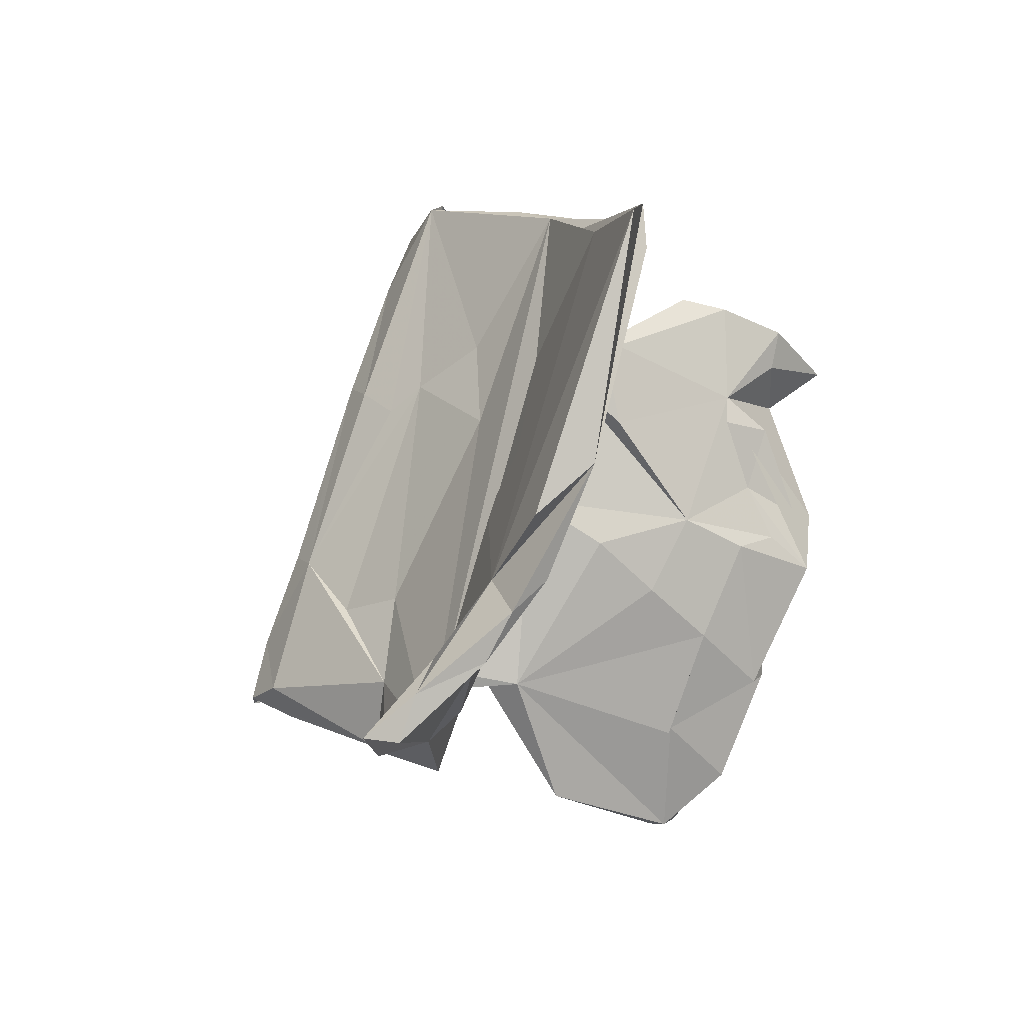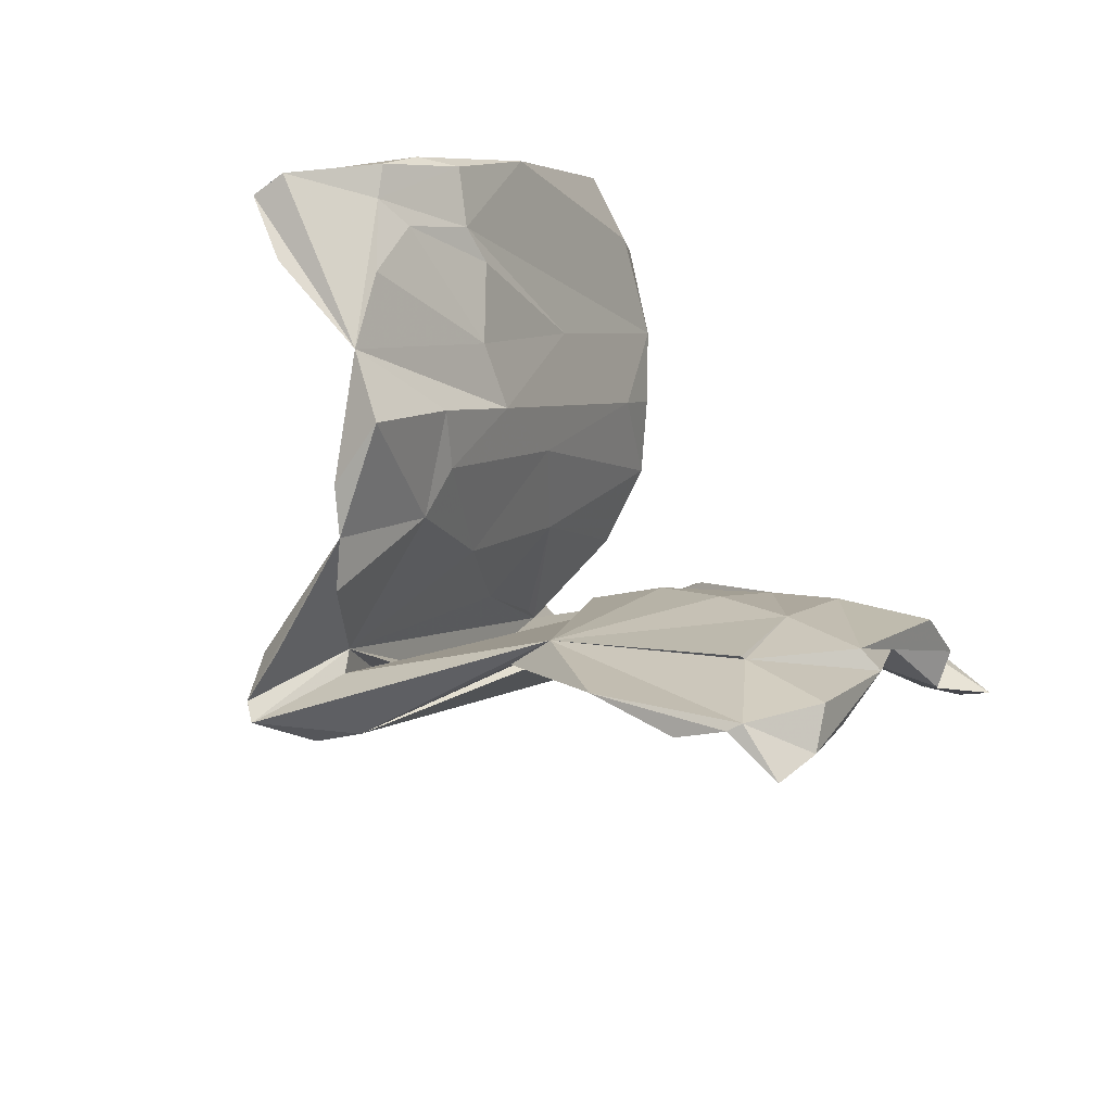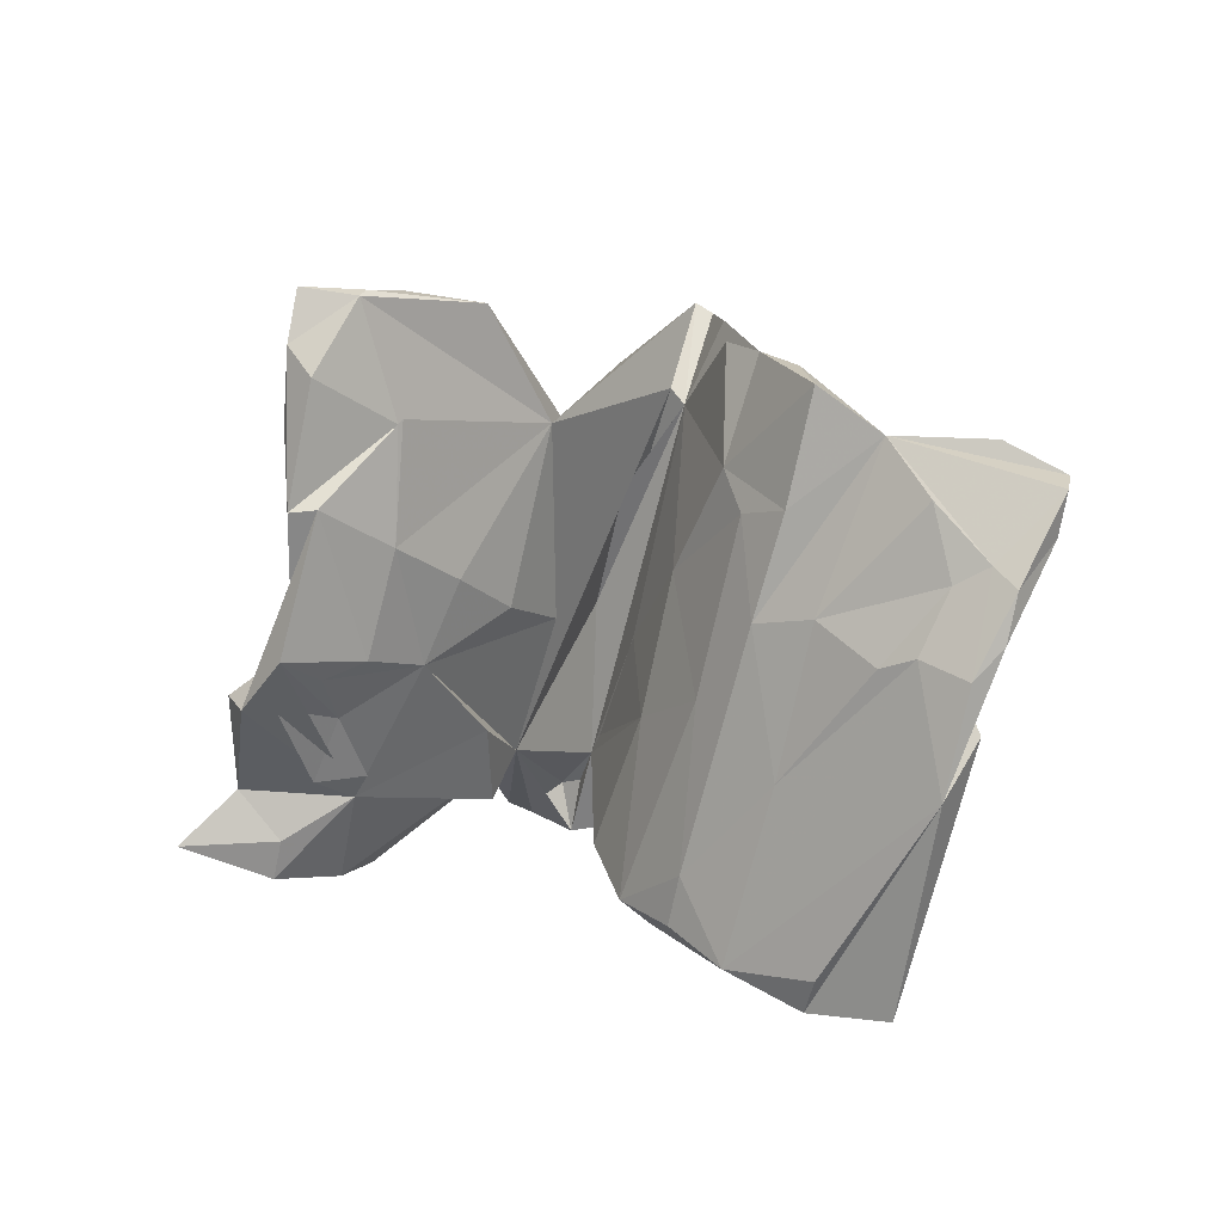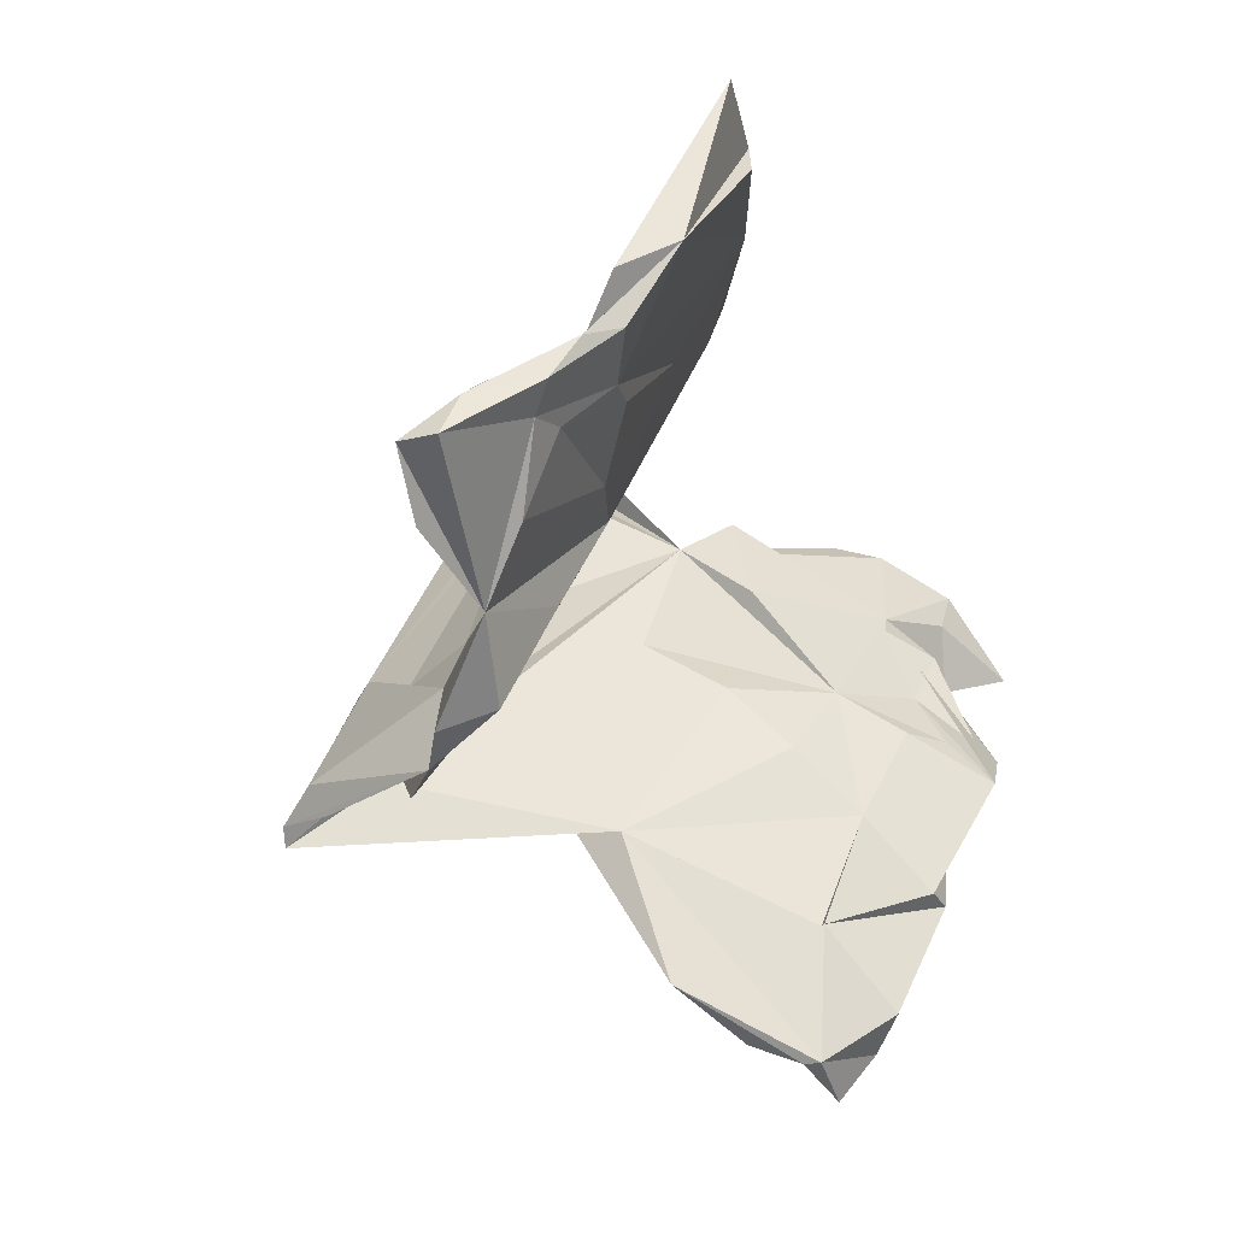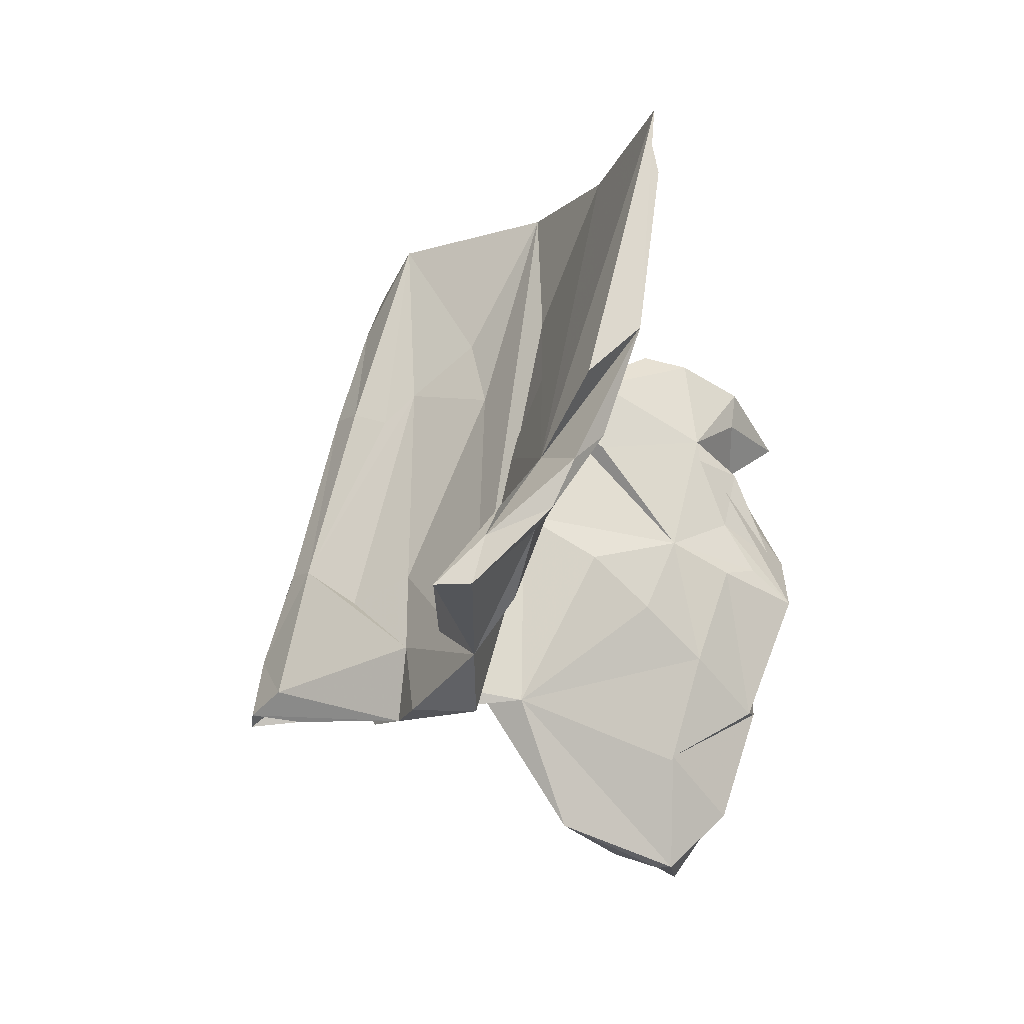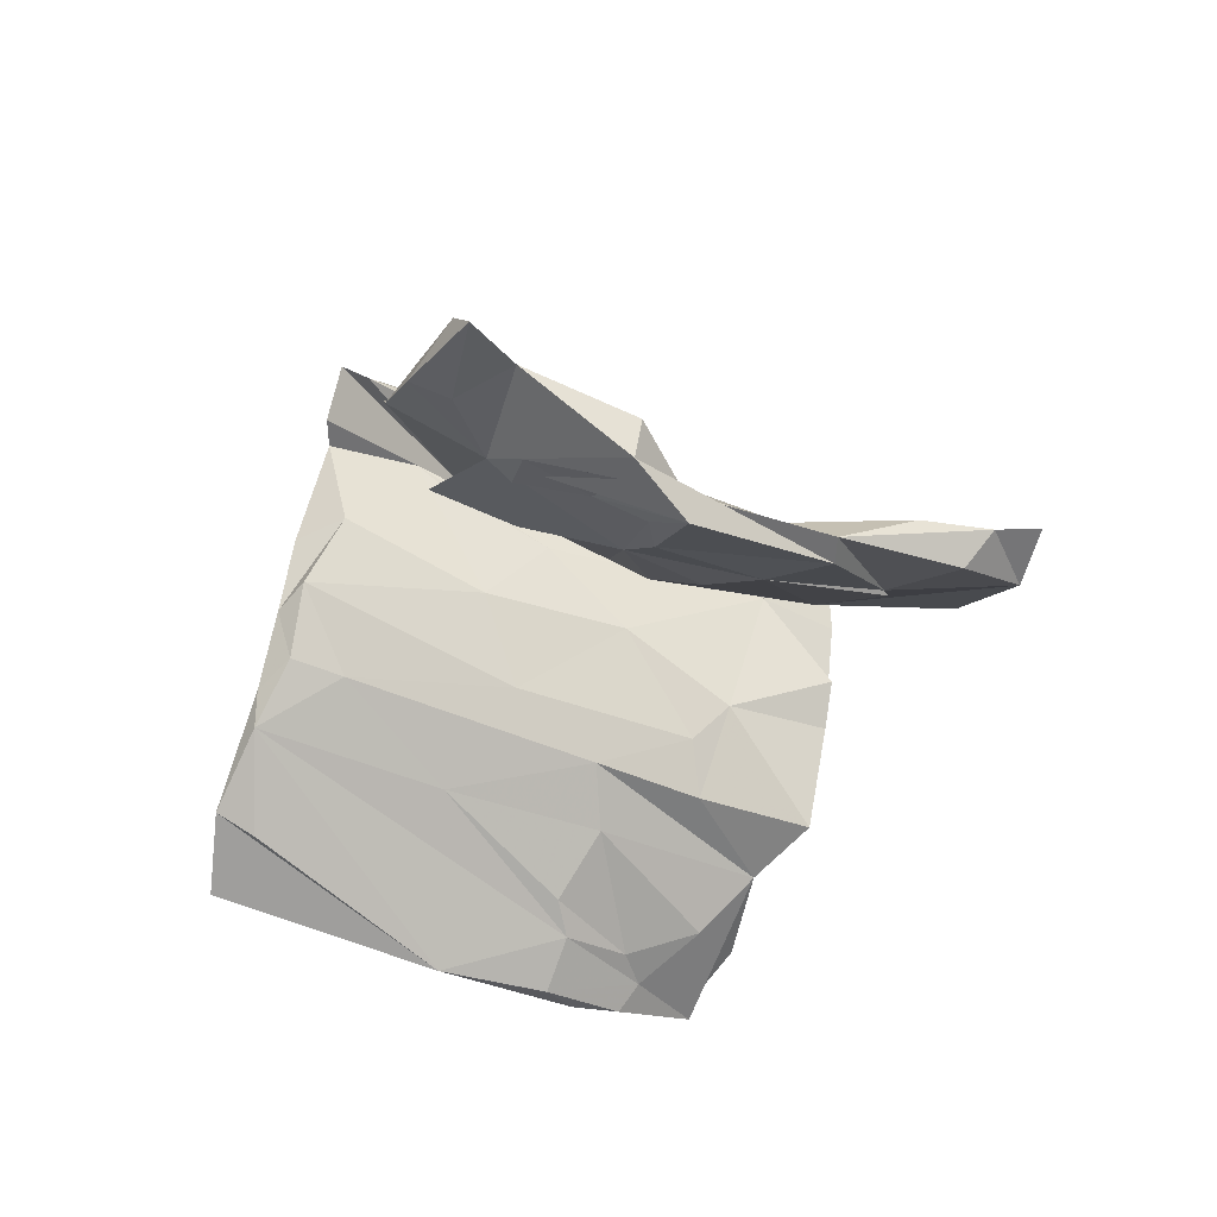
<metadata>
{"format":"obj","ext":"obj","renderer":"f3d","projection":"perspective","resolution":1024,"background":"white","views":[{"elev":29.3,"azim":121.3,"up":"+Y"},{"elev":-58.5,"azim":140.9,"up":"+Y"},{"elev":-74.2,"azim":23.3,"up":"+Z"},{"elev":-15.1,"azim":125.2,"up":"+Y"},{"elev":10.0,"azim":113.1,"up":"+Y"},{"elev":-49.8,"azim":-76.6,"up":"+Z"}]}
</metadata>
<code>
v -0.2048 0.2152 0.4582
v 0.1796 -0.1987 0.4584
v -0.01482 0.06114 0.4546
v -0.294 0.3593 0.4682
v -0.1326 0.1215 0.4602
v 0.08167 -0.088 0.4596
v 0.2973 -0.3082 0.446
v 0.1932 -0.2559 0.445
v 0.08984 -0.1766 0.4393
v -0.01241 -0.05085 0.4455
v 0.3556 -0.4222 0.4418
v -0.2349 0.468 0.3757
v -0.1776 0.2961 0.4474
v -0.357 0.4113 0.4507
v -0.02399 0.1338 0.4396
v 0.2037 -0.1489 0.4275
v -0.2891 0.4567 0.3836
v -0.3763 0.3453 0.3633
v 0.08079 0.003648 0.4343
v -0.1787 0.3058 0.335
v 0.3782 -0.3922 0.4279
v 0.103 -0.1254 0.3945
v 0.2272 -0.3716 0.4339
v -0.2672 0.3619 0.4048
v 0.3966 -0.3348 0.3595
v 0.01685 0.1553 0.3798
v 0.05119 -0.3954 -0.002862
v -0.2286 0.3636 0.3814
v 0.2523 -0.3095 0.3228
v 0.09223 -0.165 0.3159
v -0.3164 0.3678 0.3834
v 0.2356 -0.1312 0.3765
v 0.2653 -0.275 0.2966
v -0.05132 0.03722 0.3832
v 0.1812 -0.3859 0.3635
v 0.3952 -0.3895 0.3205
v 0.005372 0.1995 0.2518
v 0.03827 0.1463 0.3013
v -0.04965 -0.1106 0.2252
v 0.2892 -0.172 0.2484
v -0.1458 0.2715 0.312
v -0.2226 0.4221 0.1542
v 0.001725 0.09346 0.2423
v -0.2728 0.1709 0.09681
v 0.0267 -0.2697 0.1317
v 0.4078 -0.2182 0.08057
v 0.4387 -0.3527 0.08259
v -0.0297 0.2999 0.1398
v 0.06358 -0.3731 0.09044
v 0.2858 -0.1113 0.1338
v -0.09429 -0.04704 0.05328
v -0.2195 0.04546 0.1283
v 0.3879 -0.38 0.1573
v -0.03137 0.2049 0.1016
v -0.203 0.5235 0.1423
v 0.4952 -0.3119 0.02659
v 0.1327 -0.02799 0.1223
v 0.5867 -0.172 -0.1381
v -0.344 -0.1096 -0.09681
v 0.08718 0.2108 0.05988
v -0.1628 0.5553 -0.005876
v -0.1609 0.5445 0.05187
v -0.1303 -0.1396 0.04138
v 0.2985 -0.1909 0.04003
v 0.2985 -0.1167 -0.0333
v -0.2009 0.496 0.01631
v 0.08933 0.172 -0.04126
v -0.1421 -0.1321 -0.08385
v -0.3411 0.2224 0.03036
v -0.1219 -0.2696 -0.04442
v -0.5279 0.05759 -0.1707
v 0.06394 0.3608 -0.0519
v -0.09106 0.5681 -0.0519
v 0.04323 -0.6485 -0.09345
v -0.282 0.07303 -0.04596
v 0.3594 -0.01443 -0.06319
v 0.2554 0.1259 -0.0628
v 0.5365 -0.1171 -0.1223
v 0.2435 0.3135 -0.1415
v -0.3996 0.06608 -0.03607
v 0.3761 -0.1113 -0.1154
v -0.5634 0.1142 -0.06696
v 0.2422 0.05681 -0.1137
v -0.585 0.2284 -0.02905
v -0.0629 0.4516 -0.1041
v 0.5084 -0.2972 -0.1068
v -0.1936 -0.2709 -0.1038
v -0.422 -0.07679 -0.124
v 0.5375 0.1777 -0.2443
v -0.1881 -0.237 -0.1825
v -0.1535 -0.5878 -0.1628
v -0.08375 0.6083 -0.1219
v 0.7673 -0.09014 -0.1539
v 0.648 -0.08736 -0.1483
v -0.1222 0.5366 -0.09649
v 0.1715 0.3261 -0.1921
v -0.05202 0.6177 -0.1866
v 0.7234 -0.01752 -0.173
v -0.07666 -0.736 -0.1574
v -0.6303 0.2059 -0.1053
v 0.852 0.008192 -0.1832
v -0.7089 -0.04213 -0.1857
v 0.66 0.04249 -0.1999
v -0.1284 -0.7654 -0.2615
v 0.3507 0.07362 -0.1834
v 0.729 0.1219 -0.2477
v -0.307 -0.1238 -0.1975
v -0.818 0.03284 -0.1843
v -0.677 0.07341 -0.2003
v 0.8365 0.01237 -0.2467
v -0.5319 -0.02436 -0.1483
v 0.4205 0.1719 -0.2734
v 0.6685 0.0753 -0.2871
v -0.7219 0.1363 -0.1917
v -0.1618 -0.5408 -0.2512
v 0.7885 0.08454 -0.2494
v 0.06079 0.7195 -0.2682
v 0.6178 -0.05647 -0.2291
v -0.365 -0.3429 -0.2615
v -0.4811 -0.2668 -0.3064
v 0.1046 0.6574 -0.3014
v -0.2209 -0.8184 -0.2372
v 0.5924 0.08338 -0.2768
v -0.4856 0.02423 -0.1923
v -0.1179 -0.7674 -0.2351
v 0.03064 0.6294 -0.1538
v -0.2442 -0.652 -0.2384
v -0.5571 -0.1729 -0.2275
v -0.5654 -0.0166 -0.2449
v -0.4728 -0.109 -0.2543
v -0.3748 -0.1921 -0.2919
v -0.1502 -0.5457 -0.2533
v 0.54 0.3348 -0.334
v 0.4904 0.172 -0.3055
v 0.6916 0.1199 -0.3279
v -0.8395 -0.00159 -0.2381
v 0.5597 0.2272 -0.369
v 0.299 0.5506 -0.2833
v -0.2513 -0.3516 -0.2755
v 0.2051 0.7721 -0.3276
v -0.33 -0.6233 -0.2914
v -0.2709 -0.7408 -0.2786
v -0.6236 -0.2287 -0.2793
v -0.4541 -0.1996 -0.3247
v -0.3769 -0.4936 -0.3553
v -0.2475 -0.6817 -0.3346
v -0.548 -0.1875 -0.3311
v 0.4357 0.4017 -0.3886
v 0.6364 0.1975 -0.347
v -0.3275 -0.4792 -0.3607
v -0.5988 -0.2097 -0.3437
v -0.4901 -0.2724 -0.3945
f 71 102 109
f 136 109 102
f 151 120 143
f 128 143 120
f 148 140 133
f 89 133 140
f 89 148 133
f 117 140 148
f 151 143 102
f 128 102 143
f 71 151 102
f 150 120 151
f 152 147 130
f 129 130 147
f 144 152 130
f 71 147 152
f 152 151 71
f 150 151 152
f 148 134 97
f 96 97 134
f 121 148 97
f 137 134 148
f 121 117 148
f 97 117 121
f 71 129 147
f 108 136 102
f 120 150 145
f 115 145 150
f 119 120 145
f 131 150 152
f 139 150 131
f 144 131 152
f 107 144 130
f 107 131 144
f 10 35 23
f 11 23 35
f 17 14 12
f 4 12 14
f 20 17 12
f 44 14 17
f 18 4 14
f 13 12 4
f 44 18 14
f 38 12 26
f 13 26 12
f 1 13 4
f 1 4 18
f 5 1 18
f 15 26 13
f 15 13 1
f 32 26 15
f 5 15 1
f 35 5 18
f 3 15 5
f 10 3 5
f 19 15 3
f 35 10 5
f 19 3 10
f 19 32 15
f 38 26 32
f 6 19 10
f 16 19 6
f 9 6 10
f 16 32 19
f 9 10 23
f 16 6 9
f 7 32 16
f 16 9 2
f 8 2 9
f 8 16 2
f 23 8 9
f 11 8 23
f 11 16 8
f 25 32 7
f 21 25 7
f 46 32 25
f 7 16 11
f 11 21 7
f 47 25 21
f 27 29 11
f 33 11 29
f 35 27 11
f 44 29 27
f 33 21 11
f 104 74 125
f 99 125 74
f 122 104 125
f 27 74 104
f 115 27 104
f 62 73 92
f 117 92 73
f 61 62 92
f 126 73 62
f 95 61 92
f 97 95 92
f 66 61 95
f 42 61 66
f 85 66 95
f 71 100 44
f 84 44 100
f 69 71 44
f 114 100 71
f 82 84 100
f 59 44 84
f 67 66 85
f 97 85 95
f 59 84 82
f 80 59 82
f 80 82 111
f 102 111 82
f 72 126 62
f 138 73 126
f 126 72 89
f 79 89 72
f 140 126 89
f 71 69 75
f 44 75 69
f 107 71 75
f 88 80 111
f 54 66 67
f 83 67 85
f 59 80 88
f 119 59 88
f 58 78 79
f 77 79 78
f 72 58 79
f 65 67 83
f 96 83 85
f 27 68 51
f 107 51 68
f 44 27 51
f 87 70 59
f 63 59 70
f 91 70 87
f 57 67 65
f 81 65 83
f 76 89 77
f 79 77 89
f 78 76 77
f 78 89 76
f 90 68 27
f 49 70 91
f 127 91 87
f 58 81 83
f 64 65 81
f 63 70 49
f 74 49 91
f 136 114 109
f 71 109 114
f 108 114 136
f 100 114 108
f 102 100 108
f 135 113 137
f 134 137 113
f 149 135 137
f 110 113 135
f 140 117 138
f 73 138 117
f 126 140 138
f 142 104 122
f 91 142 122
f 146 104 142
f 115 104 146
f 145 115 146
f 145 146 142
f 141 145 142
f 87 141 142
f 119 145 141
f 139 115 150
f 148 149 137
f 116 135 149
f 87 119 141
f 148 89 149
f 116 149 89
f 107 139 131
f 88 120 119
f 82 100 102
f 71 124 129
f 130 129 124
f 128 111 102
f 130 124 71
f 107 130 71
f 120 111 128
f 88 111 120
f 87 59 119
f 107 68 90
f 139 107 90
f 44 51 107
f 96 105 83
f 58 83 105
f 112 105 96
f 139 90 27
f 118 58 105
f 142 91 127
f 123 118 105
f 86 81 58
f 132 27 115
f 103 58 94
f 93 94 58
f 93 103 94
f 89 58 103
f 58 89 78
f 106 98 101
f 93 101 98
f 116 106 101
f 103 98 106
f 103 93 98
f 106 89 103
f 64 81 86
f 27 49 74
f 99 74 91
f 58 110 101
f 116 101 110
f 93 58 101
f 113 110 58
f 56 86 58
f 47 86 56
f 43 57 33
f 64 33 57
f 20 43 33
f 54 57 43
f 134 113 123
f 118 123 113
f 112 134 123
f 134 112 96
f 85 97 96
f 49 35 45
f 39 45 35
f 33 64 53
f 47 53 64
f 47 33 53
f 36 33 47
f 27 35 49
f 48 12 37
f 38 37 12
f 52 35 18
f 32 37 38
f 52 39 35
f 45 39 52
f 40 37 32
f 46 40 32
f 50 37 40
f 50 40 46
f 47 46 25
f 56 46 47
f 47 21 36
f 33 36 21
f 41 43 20
f 54 43 41
f 22 33 29
f 30 29 44
f 67 57 54
f 60 37 50
f 58 60 50
f 48 37 60
f 49 45 52
f 50 46 58
f 56 58 46
f 55 12 62
f 48 62 12
f 61 55 62
f 42 12 55
f 42 20 12
f 54 20 42
f 66 54 42
f 20 54 41
f 59 52 18
f 125 91 122
f 99 91 125
f 123 105 112
f 97 92 117
f 87 142 127
f 115 139 132
f 27 132 139
f 118 113 58
f 116 110 135
f 116 89 106
f 44 107 75
f 62 60 58
f 63 49 59
f 52 59 49
f 47 64 86
f 59 18 44
f 60 62 48
f 61 42 55
f 57 65 64
f 30 33 22
f 20 24 28
f 17 28 24
f 17 20 28
f 44 24 20
f 34 44 20
f 30 22 29
f 34 33 30
f 20 33 34
f 30 44 34
f 44 31 24
f 17 24 31
f 31 44 17
f 58 72 62

</code>
